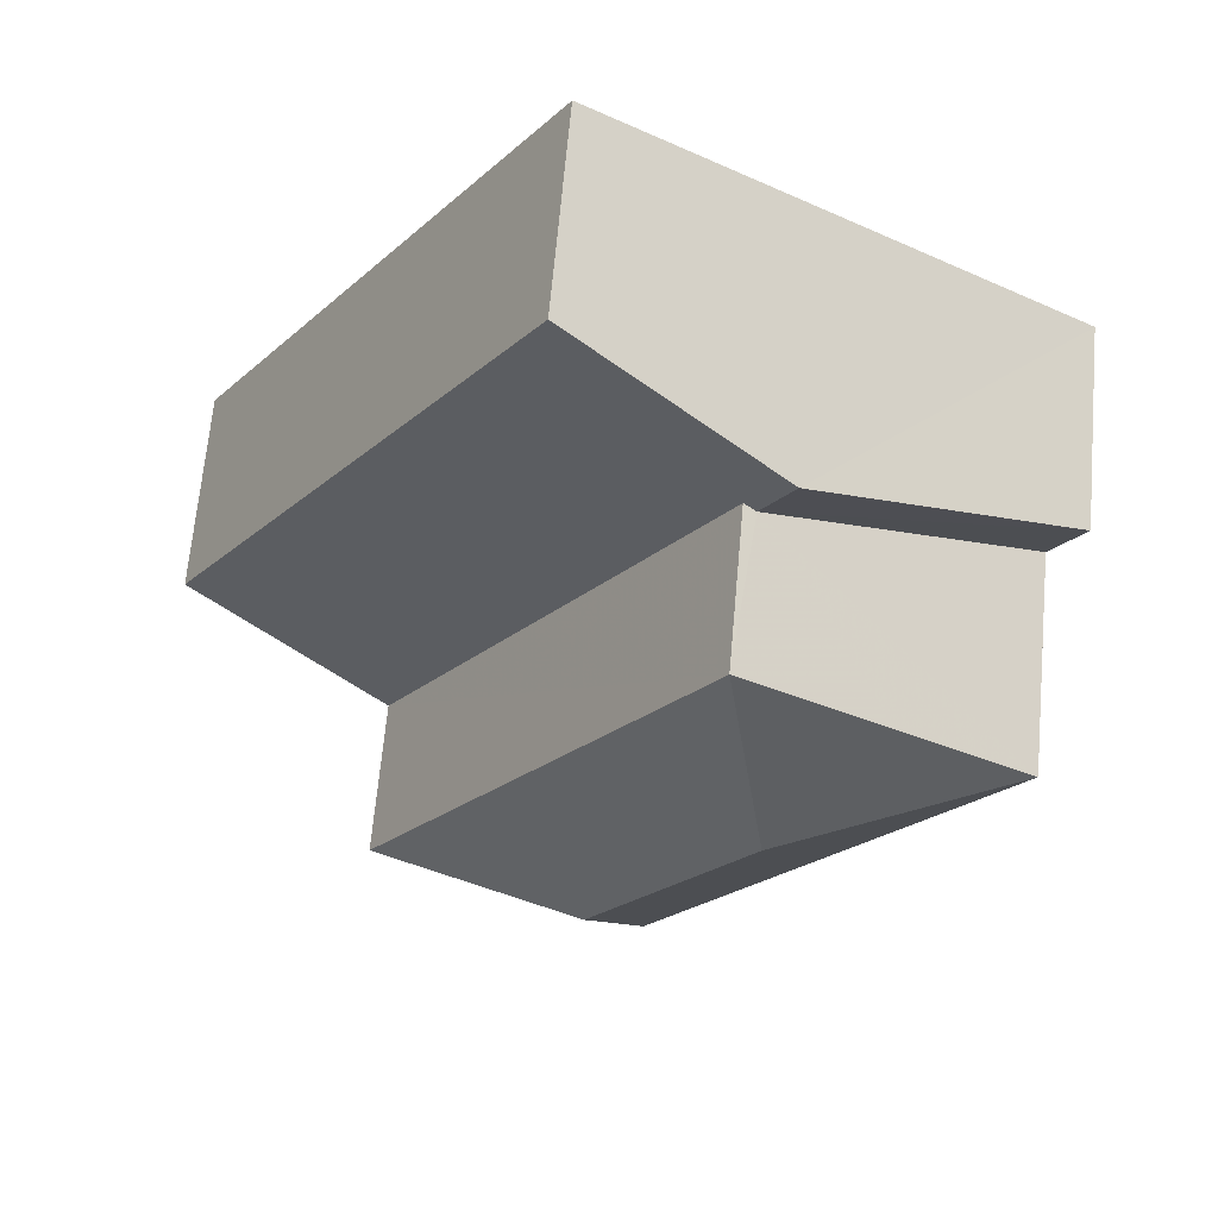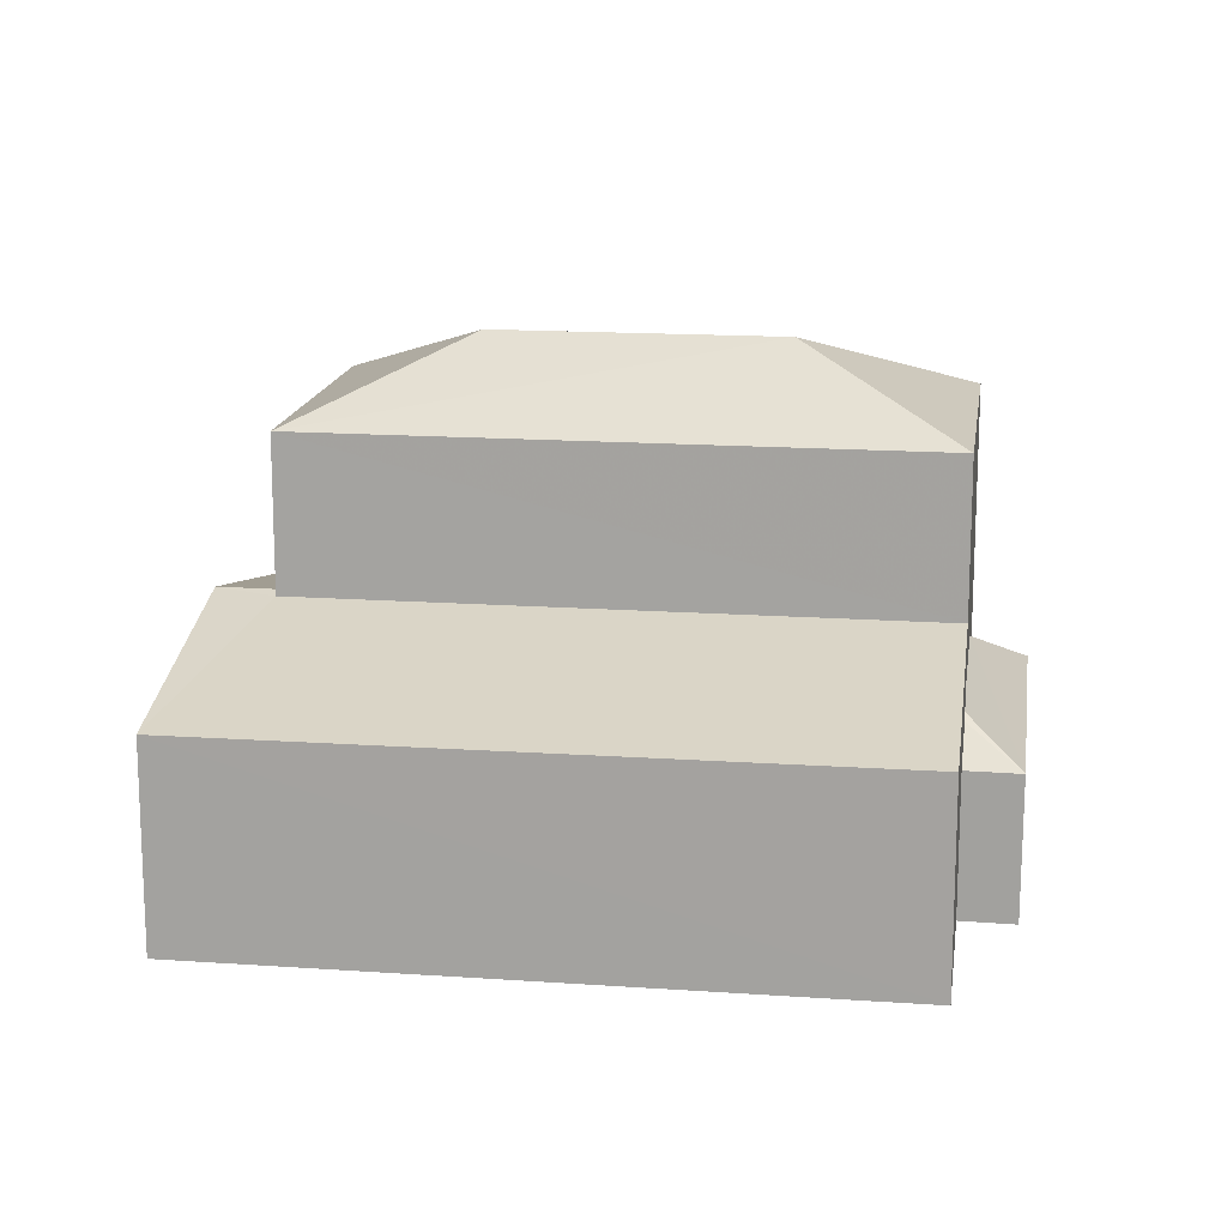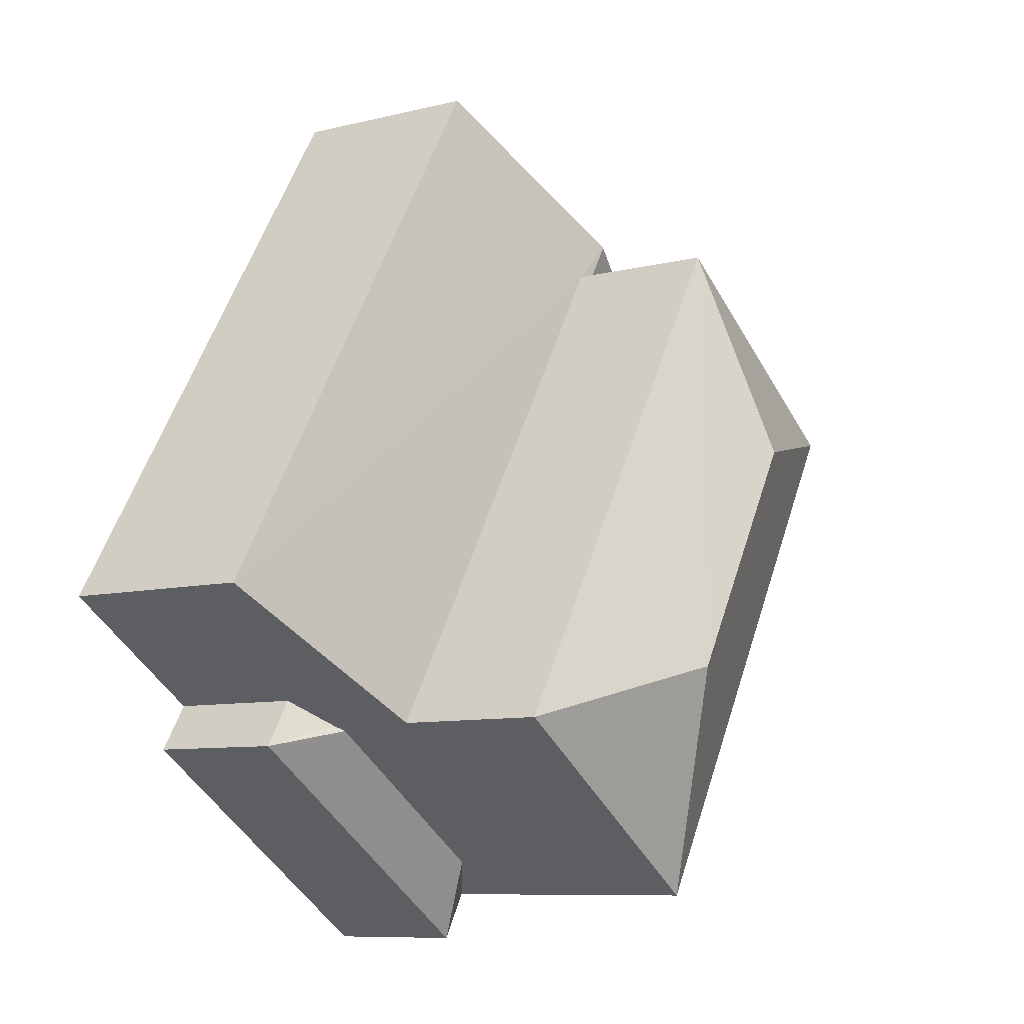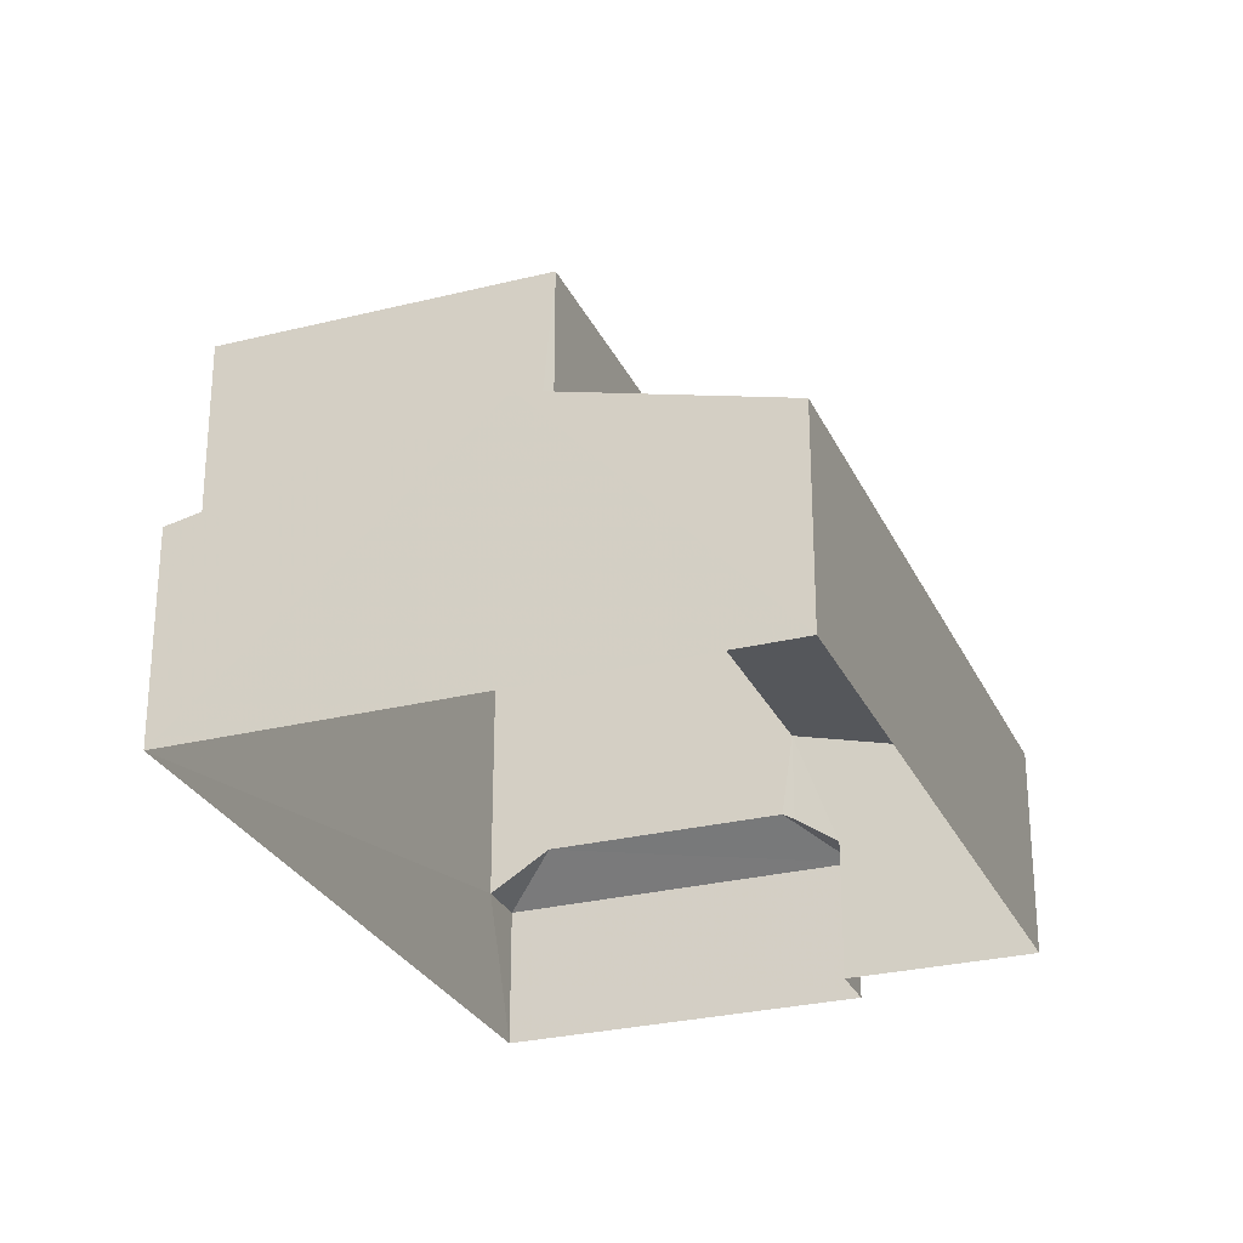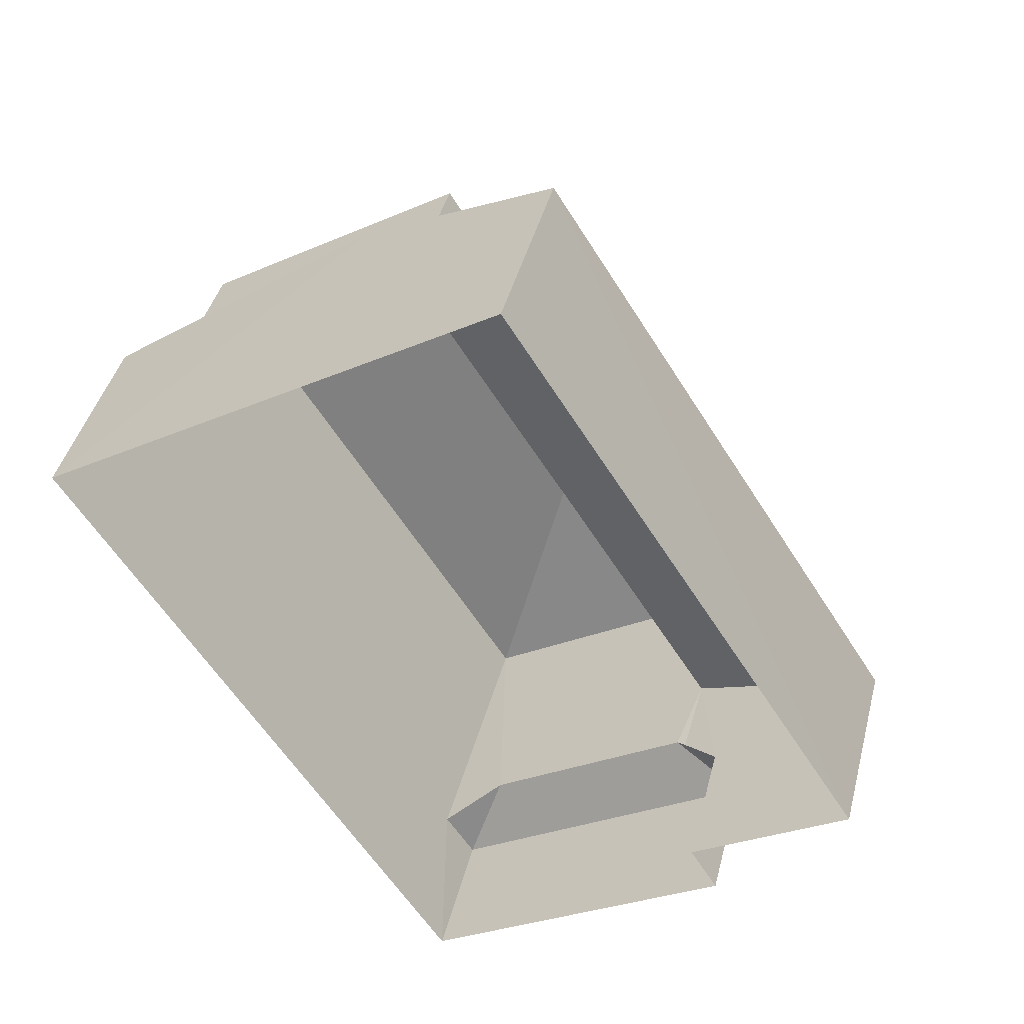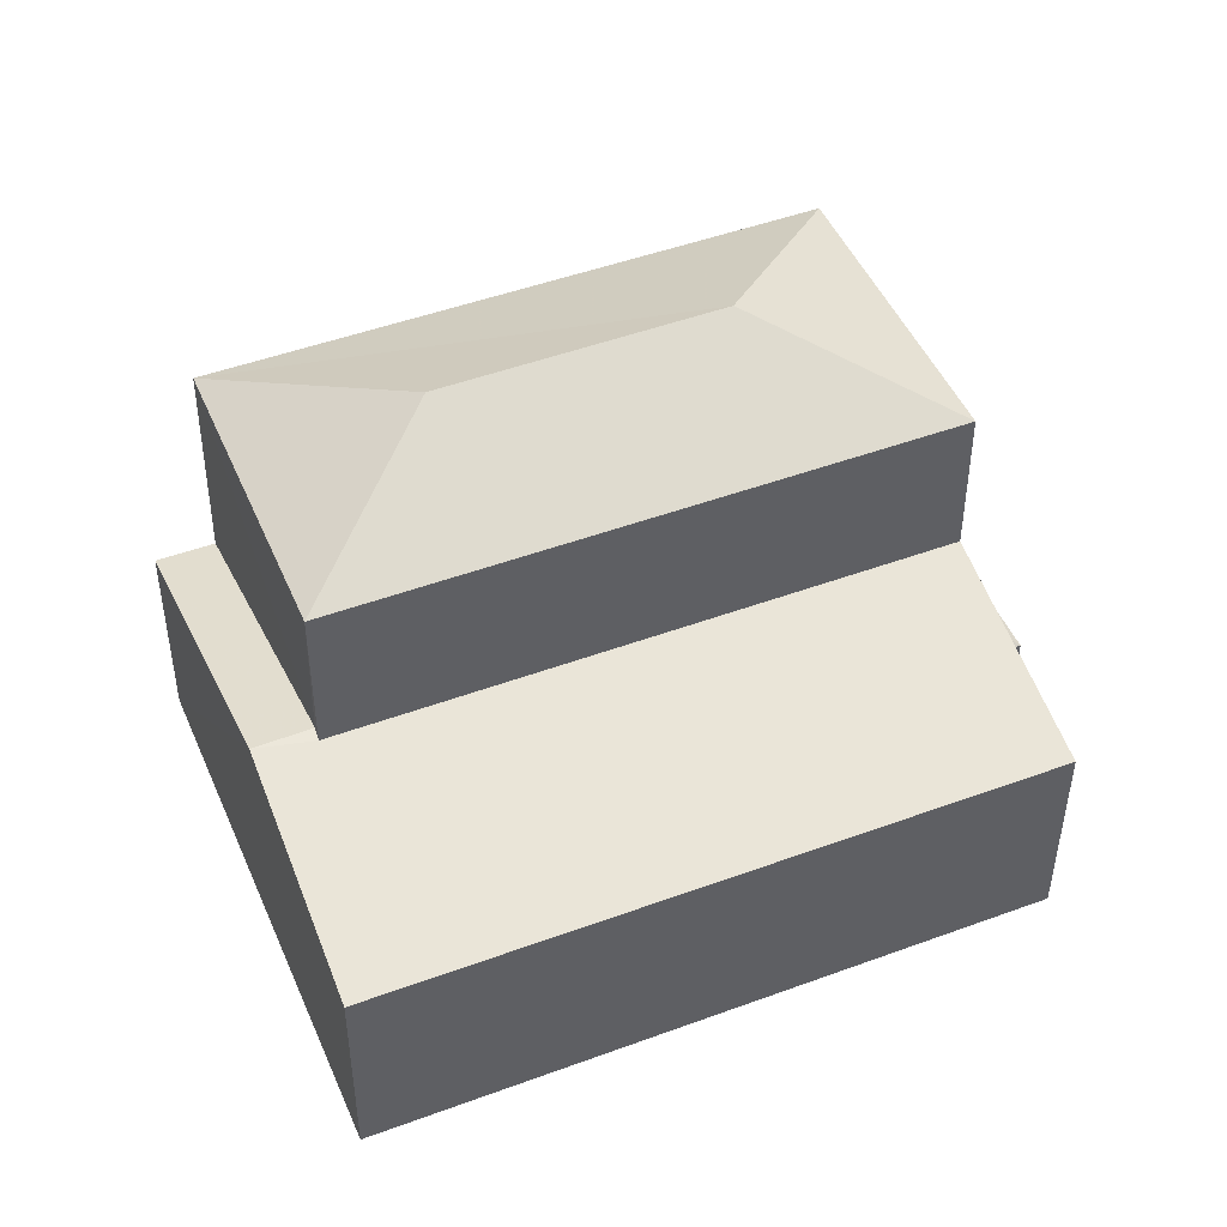
<metadata>
{"format":"obj","ext":"obj","renderer":"f3d","projection":"perspective","resolution":1024,"background":"white","views":[{"elev":66.4,"azim":5.2,"up":"+Y"},{"elev":15.6,"azim":-114.0,"up":"+Z"},{"elev":-8.8,"azim":-56.3,"up":"+Y"},{"elev":-27.6,"azim":168.7,"up":"+Z"},{"elev":42.2,"azim":-165.7,"up":"+Y"},{"elev":47.5,"azim":-144.9,"up":"+Z"}]}
</metadata>
<code>
v -3.118e+05 4.318e+04 22.45
v -3.118e+05 4.318e+04 22.45
v -3.118e+05 4.317e+04 22.44
v -3.118e+05 4.318e+04 22.45
v -3.118e+05 4.319e+04 22.45
v -3.118e+05 4.318e+04 22.45
v -3.118e+05 4.318e+04 29.14
v -3.118e+05 4.318e+04 28.17
v -3.118e+05 4.318e+04 28.17
v -3.118e+05 4.318e+04 29.14
v -3.118e+05 4.318e+04 28.17
v -3.118e+05 4.317e+04 28.17
v -3.118e+05 4.318e+04 24.9
v -3.118e+05 4.318e+04 24.38
v -3.118e+05 4.317e+04 24.38
v -3.118e+05 4.318e+04 24.9
v -3.118e+05 4.318e+04 26.06
v -3.118e+05 4.319e+04 25.25
v -3.118e+05 4.318e+04 25.24
v -3.118e+05 4.318e+04 26.06
v -3.118e+05 4.319e+04 26.11
v -3.118e+05 4.318e+04 26.11
v -3.118e+05 4.318e+04 25.24
v -3.118e+05 4.318e+04 25.24
v -3.118e+05 4.317e+04 24.38
v -3.118e+05 4.318e+04 24.81
v -3.118e+05 4.318e+04 24.38
f 1 2 3
f 3 4 1
f 5 2 1
f 6 5 1
f 7 8 9
f 10 11 12
f 13 14 15
f 13 16 14
f 17 18 19
f 19 20 17
f 21 18 17
f 22 21 17
f 10 8 7
f 10 12 8
f 22 23 21
f 22 24 23
f 9 11 10
f 7 9 10
f 25 13 15
f 26 14 16
f 26 27 14
f 18 5 6
f 19 18 6
f 8 12 24
f 23 24 2
f 2 25 3
f 3 25 15
f 24 12 25
f 2 24 25
f 23 2 21
f 2 5 21
f 5 18 21
f 25 12 13
f 12 11 20
f 6 1 27
f 13 20 16
f 6 27 19
f 27 20 19
f 16 20 26
f 26 20 27
f 13 12 20
f 15 4 3
f 15 14 4
f 8 22 9
f 9 22 17
f 24 22 8
f 20 11 9
f 17 20 9
f 27 4 14
f 27 1 4

</code>
